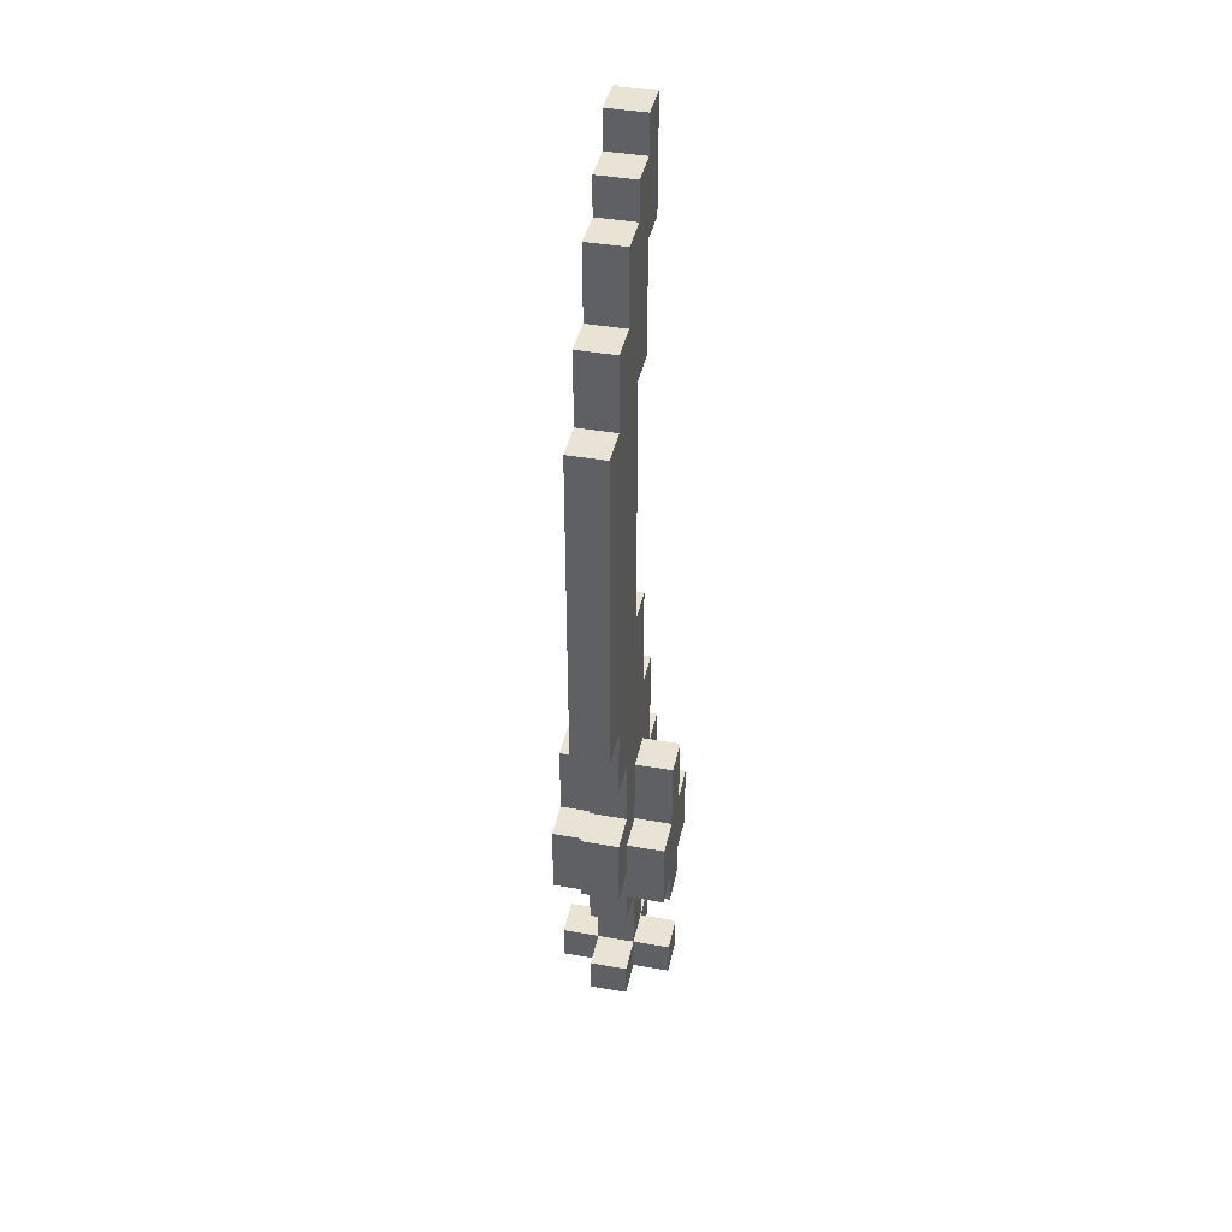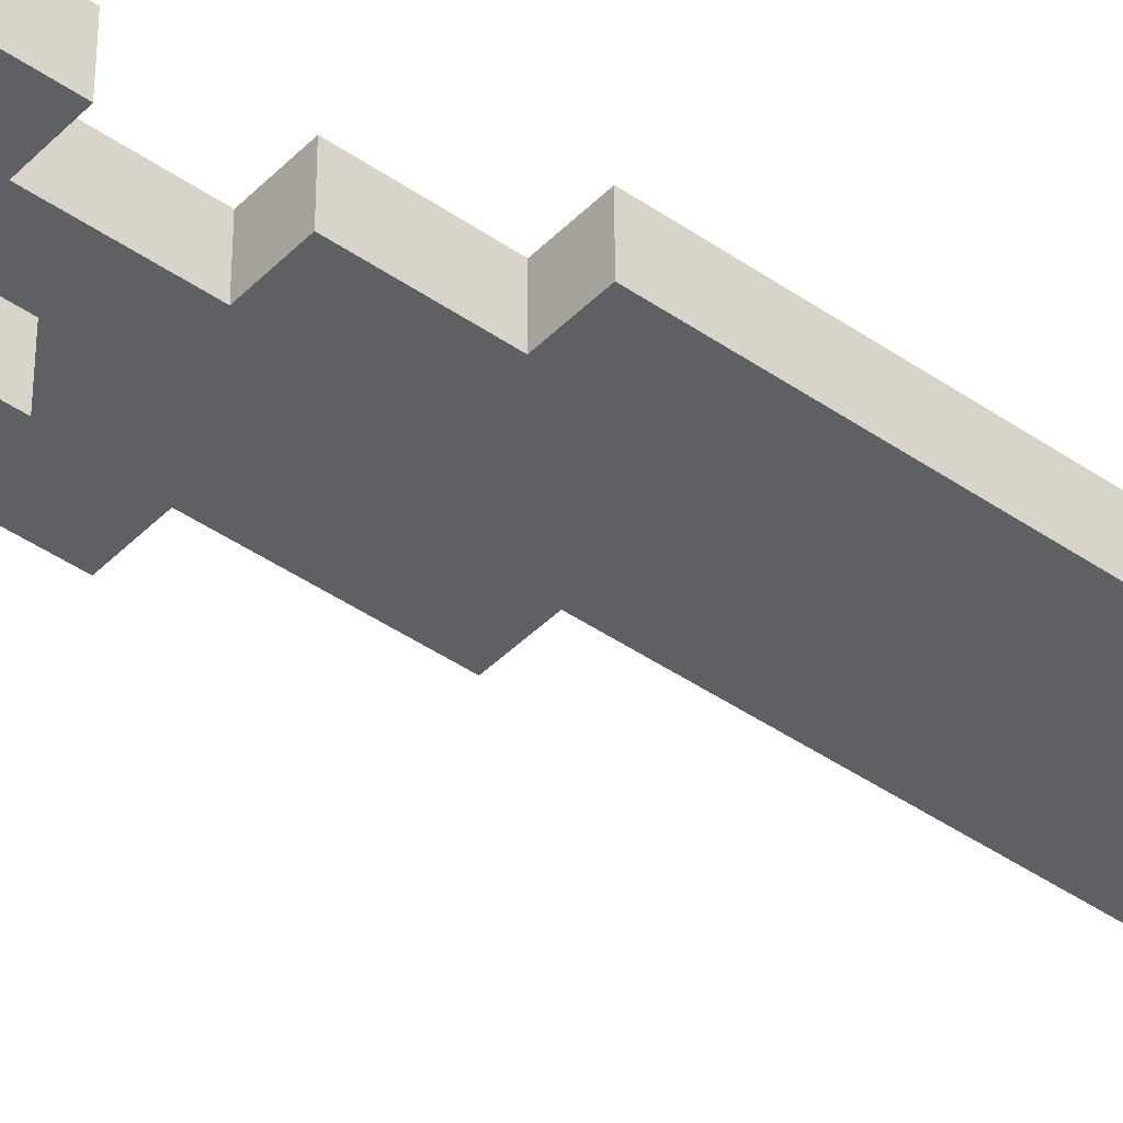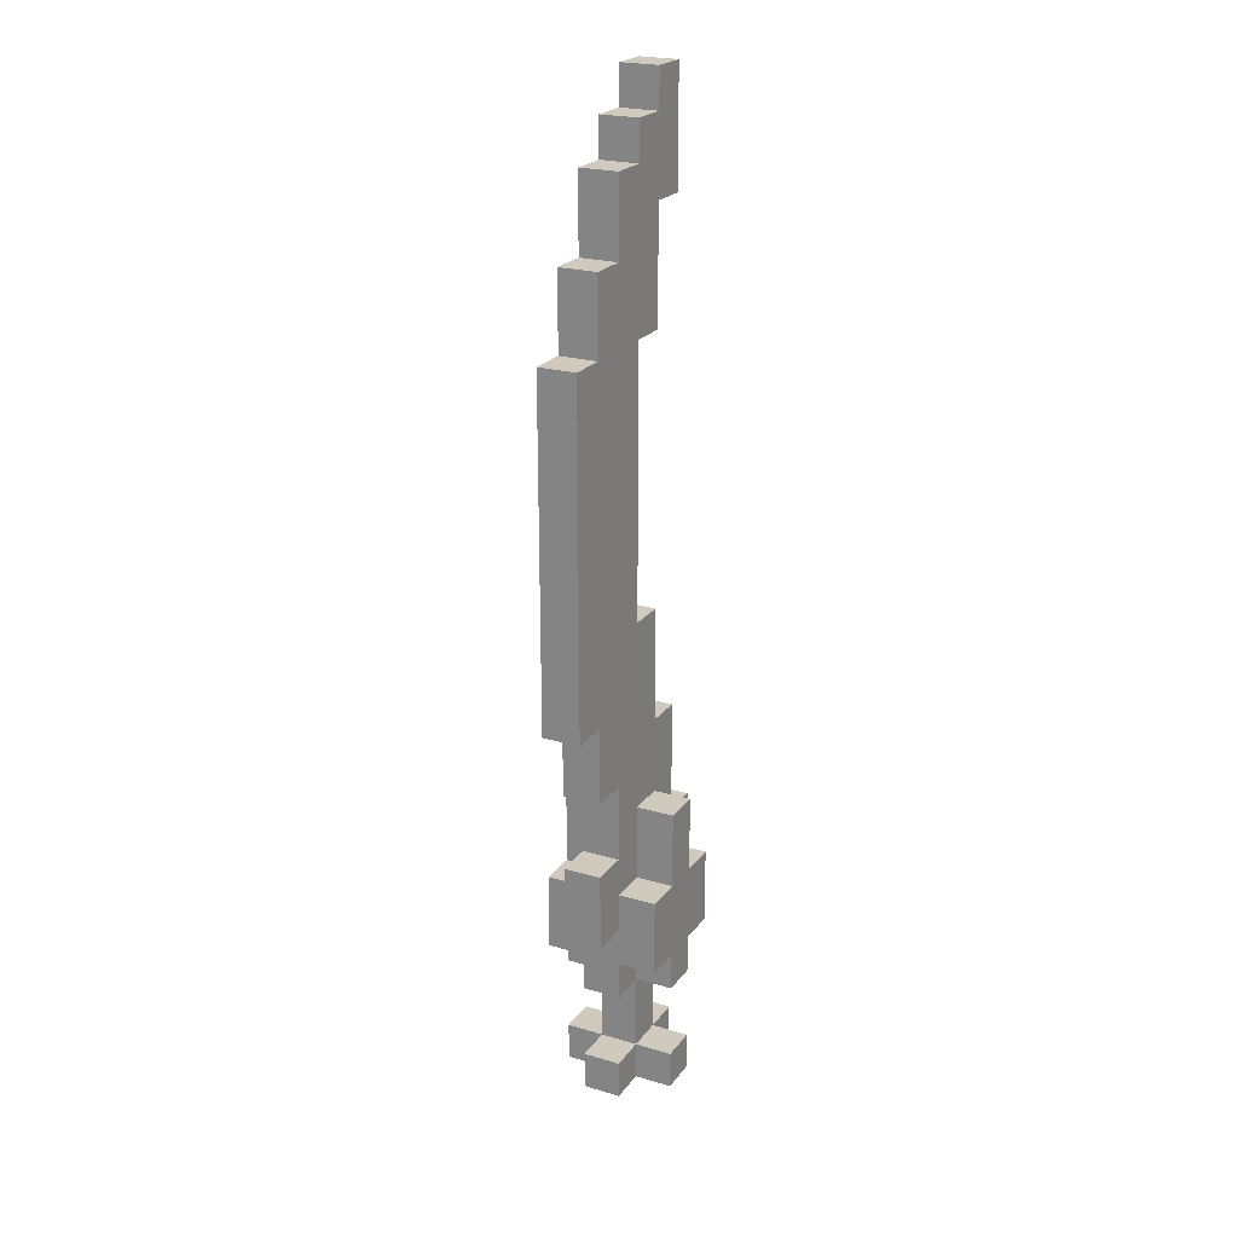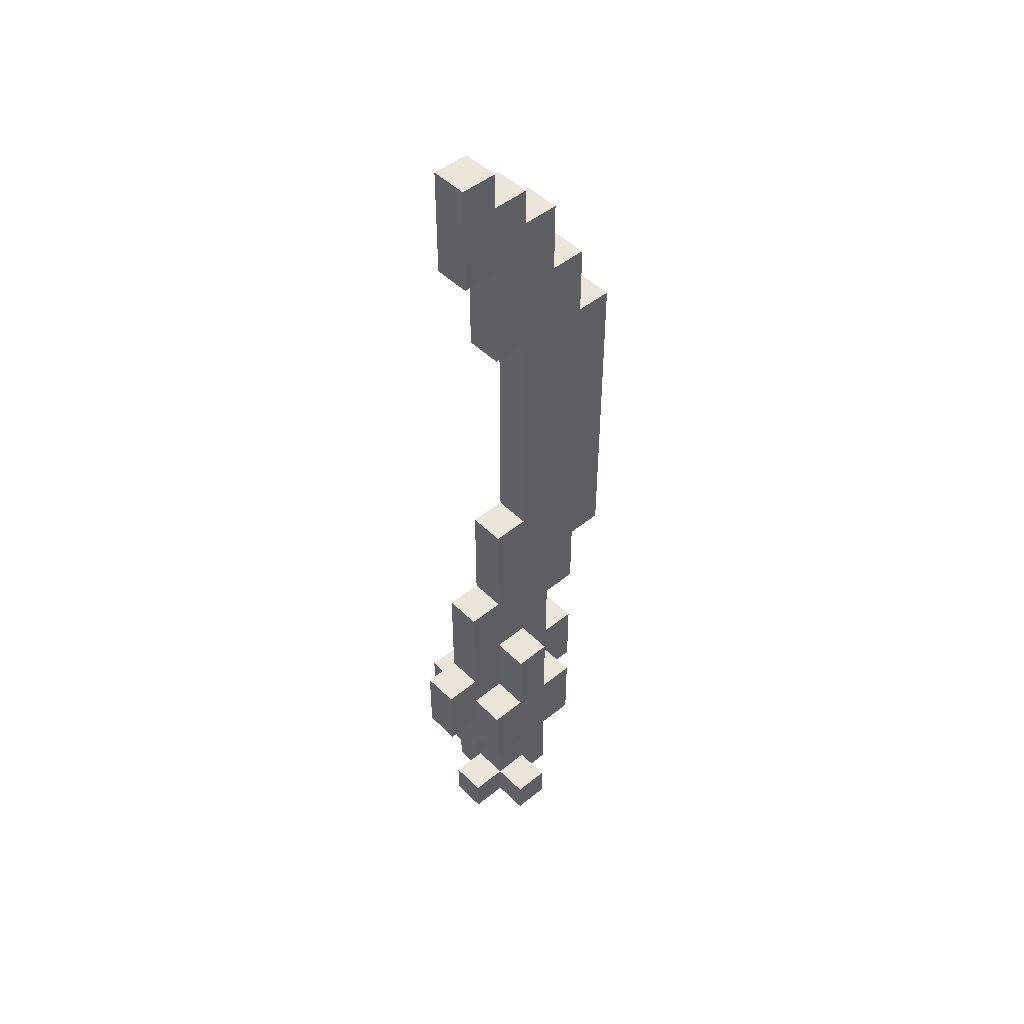
<metadata>
{"format":"obj","ext":"obj","renderer":"f3d","projection":"perspective","resolution":1024,"background":"white","views":[{"elev":41.2,"azim":102.0,"up":"+Y"},{"elev":-42.3,"azim":50.1,"up":"+Z"},{"elev":22.8,"azim":116.9,"up":"+Y"},{"elev":48.2,"azim":-42.4,"up":"+Y"}]}
</metadata>
<code>
o Knife1_ObjObject.027
v -0.2583 0.4859 0.05002
v -0.2583 0.2859 -0.04998
v -0.2583 0.2859 0.05002
v -0.2583 0.4859 -0.04998
v -0.1583 -0.1141 0.05002
v -0.1583 -0.2141 -0.04998
v -0.1583 -0.2141 0.05002
v -0.1583 -0.1141 -0.04998
v -0.1583 0.1859 0.05002
v -0.1583 0.08592 -0.04998
v -0.1583 0.08592 0.05002
v -0.1583 0.1859 -0.04998
v -0.1583 0.2859 0.05002
v -0.1583 0.1859 0.15
v -0.1583 0.2859 -0.04998
v -0.1583 0.1859 -0.15
v -0.1583 0.3859 0.15
v -0.1583 0.3859 0.05002
v -0.1583 0.3859 -0.04998
v -0.1583 0.3859 -0.15
v -0.1583 0.7859 0.05002
v -0.1583 0.4859 -0.04998
v -0.1583 0.4859 0.05002
v -0.1583 0.7859 -0.04998
v -0.1583 2.386 0.05002
v -0.1583 2.086 -0.04998
v -0.1583 2.086 0.05002
v -0.1583 2.386 -0.04998
v -0.0583 -0.1141 0.15
v -0.0583 -0.2141 0.05002
v -0.0583 -0.2141 0.15
v -0.0583 -0.1141 0.05002
v -0.0583 -0.1141 -0.04998
v -0.0583 -0.2141 -0.15
v -0.0583 -0.2141 -0.04998
v -0.0583 -0.1141 -0.15
v -0.0583 0.08592 0.05002
v -0.0583 0.08592 -0.04998
v -0.0583 0.1859 0.15
v -0.0583 0.08592 0.15
v -0.0583 0.1859 0.05002
v -0.0583 0.1859 -0.04998
v -0.0583 0.08592 -0.15
v -0.0583 0.1859 -0.15
v -0.0583 0.5859 0.15
v -0.0583 0.3859 0.05002
v -0.0583 0.3859 0.15
v -0.0583 0.5859 0.05002
v -0.0583 0.5859 -0.04998
v -0.0583 0.3859 -0.15
v -0.0583 0.3859 -0.04998
v -0.0583 0.5859 -0.15
v -0.0583 1.086 0.05002
v -0.0583 0.7859 -0.04998
v -0.0583 0.7859 0.05002
v -0.0583 1.086 -0.04998
v -0.0583 2.086 0.05002
v -0.0583 1.786 -0.04998
v -0.0583 1.786 0.05002
v -0.0583 2.086 -0.04998
v 0.0417 1.786 0.05002
v 0.0417 1.086 -0.04998
v 0.0417 1.086 0.05002
v 0.0417 1.786 -0.04998
v -0.0583 2.286 0.05002
v -0.0583 2.286 -0.04998
v -0.0583 2.386 0.05002
v -0.0583 2.386 -0.04998
v 0.0417 -0.2141 0.15
v 0.0417 -0.2141 0.05002
v 0.0417 -0.1141 0.15
v 0.0417 -0.1141 0.05002
v 0.0417 -0.2141 -0.04998
v 0.0417 -0.2141 -0.15
v 0.0417 -0.1141 -0.04998
v 0.0417 -0.1141 -0.15
v 0.0417 0.08592 0.05002
v 0.0417 0.08592 -0.04998
v 0.0417 0.08592 0.15
v 0.0417 0.1859 0.15
v 0.0417 0.1859 0.05002
v 0.0417 0.08592 -0.15
v 0.0417 0.1859 -0.04998
v 0.0417 0.1859 -0.15
v 0.0417 0.3859 0.15
v 0.0417 0.3859 0.05002
v 0.0417 0.5859 0.15
v 0.0417 0.5859 0.05002
v 0.0417 0.3859 -0.04998
v 0.0417 0.3859 -0.15
v 0.0417 0.5859 -0.04998
v 0.0417 0.5859 -0.15
v 0.0417 2.186 0.05002
v 0.0417 2.186 -0.04998
v 0.0417 2.286 0.05002
v 0.0417 2.286 -0.04998
v 0.1417 -0.2141 0.05002
v 0.1417 -0.2141 -0.04998
v 0.1417 -0.1141 0.05002
v 0.1417 -0.1141 -0.04998
v 0.1417 0.08592 0.05002
v 0.1417 0.08592 -0.04998
v 0.1417 0.1859 0.05002
v 0.1417 0.1859 -0.04998
v 0.1417 0.2859 0.05002
v 0.1417 0.1859 0.15
v 0.1417 0.1859 -0.15
v 0.1417 0.2859 -0.04998
v 0.1417 0.3859 0.15
v 0.1417 0.3859 0.05002
v 0.1417 0.3859 -0.04998
v 0.1417 0.3859 -0.15
v 0.1417 0.4859 0.05002
v 0.1417 0.4859 -0.04998
v 0.1417 0.6859 0.05002
v 0.1417 0.6859 -0.04998
v 0.1417 1.986 0.05002
v 0.1417 1.986 -0.04998
v 0.1417 2.186 0.05002
v 0.1417 2.186 -0.04998
v 0.2417 0.2859 0.05002
v 0.2417 0.2859 -0.04998
v 0.2417 0.4859 0.05002
v 0.2417 0.4859 -0.04998
v 0.2417 0.6859 0.05002
v 0.2417 0.6859 -0.04998
v 0.2417 0.8859 0.05002
v 0.2417 0.8859 -0.04998
v 0.2417 1.786 0.05002
v 0.2417 1.786 -0.04998
v 0.2417 1.986 0.05002
v 0.2417 1.986 -0.04998
v 0.3417 0.8859 0.05002
v 0.3417 0.8859 -0.04998
v 0.3417 1.786 0.05002
v 0.3417 1.786 -0.04998
v -0.0583 0.1859 0.15
v -0.1583 0.3859 0.15
v -0.1583 0.1859 0.15
v -0.0583 0.2859 0.15
v -0.0583 0.3859 0.15
v 0.0417 -0.2141 0.15
v -0.0583 -0.1141 0.15
v -0.0583 -0.2141 0.15
v 0.0417 -0.1141 0.15
v 0.0417 0.08592 0.15
v -0.0583 0.08592 0.15
v 0.0417 0.1859 0.15
v 0.0417 0.2859 0.15
v -0.0583 0.5859 0.15
v 0.0417 0.3859 0.15
v 0.0417 0.5859 0.15
v 0.1417 0.1859 0.15
v 0.1417 0.3859 0.15
v -0.1583 0.2859 0.05002
v -0.2583 0.4859 0.05002
v -0.2583 0.2859 0.05002
v -0.1583 0.3859 0.05002
v -0.1583 0.4859 0.05002
v -0.0583 -0.2141 0.05002
v -0.1583 -0.1141 0.05002
v -0.1583 -0.2141 0.05002
v -0.0583 -0.1141 0.05002
v -0.0583 0.08592 0.05002
v -0.1583 0.1859 0.05002
v -0.1583 0.08592 0.05002
v -0.0583 0.1859 0.05002
v -0.0583 0.3859 0.05002
v -0.1583 0.7859 0.05002
v -0.0583 0.5859 0.05002
v -0.0583 0.7859 0.05002
v -0.0583 2.086 0.05002
v -0.1583 2.386 0.05002
v -0.1583 2.086 0.05002
v -0.0583 2.286 0.05002
v -0.0583 2.386 0.05002
v 0.0417 -0.1141 0.05002
v 0.0417 0.08592 0.05002
v 0.0417 0.5859 0.05002
v -0.0583 1.086 0.05002
v 0.0417 1.086 0.05002
v 0.0417 1.786 0.05002
v -0.0583 1.786 0.05002
v 0.0417 2.186 0.05002
v 0.0417 2.286 0.05002
v 0.1417 -0.2141 0.05002
v 0.0417 -0.2141 0.05002
v 0.1417 -0.1141 0.05002
v 0.1417 0.08592 0.05002
v 0.0417 0.1859 0.05002
v 0.1417 0.1859 0.05002
v 0.1417 0.3859 0.05002
v 0.0417 0.3859 0.05002
v 0.1417 0.4859 0.05002
v 0.1417 0.6859 0.05002
v 0.1417 1.986 0.05002
v 0.1417 2.186 0.05002
v 0.2417 0.2859 0.05002
v 0.1417 0.2859 0.05002
v 0.2417 0.4859 0.05002
v 0.2417 0.6859 0.05002
v 0.2417 0.8859 0.05002
v 0.2417 1.786 0.05002
v 0.2417 1.986 0.05002
v 0.3417 0.8859 0.05002
v 0.3417 1.786 0.05002
v -0.2583 0.2859 -0.04998
v -0.2583 0.4859 -0.04998
v -0.1583 0.2859 -0.04998
v -0.1583 0.3859 -0.04998
v -0.1583 0.4859 -0.04998
v -0.1583 -0.2141 -0.04998
v -0.1583 -0.1141 -0.04998
v -0.0583 -0.2141 -0.04998
v -0.0583 -0.1141 -0.04998
v -0.1583 0.08592 -0.04998
v -0.1583 0.1859 -0.04998
v -0.0583 0.08592 -0.04998
v -0.0583 0.1859 -0.04998
v -0.1583 0.7859 -0.04998
v -0.0583 0.3859 -0.04998
v -0.0583 0.5859 -0.04998
v -0.0583 0.7859 -0.04998
v -0.1583 2.086 -0.04998
v -0.1583 2.386 -0.04998
v -0.0583 2.086 -0.04998
v -0.0583 2.286 -0.04998
v -0.0583 2.386 -0.04998
v 0.0417 -0.1141 -0.04998
v 0.0417 0.08592 -0.04998
v -0.0583 1.086 -0.04998
v 0.0417 0.5859 -0.04998
v 0.0417 1.086 -0.04998
v 0.0417 1.786 -0.04998
v -0.0583 1.786 -0.04998
v 0.0417 2.186 -0.04998
v 0.0417 2.286 -0.04998
v 0.0417 -0.2141 -0.04998
v 0.1417 -0.2141 -0.04998
v 0.1417 -0.1141 -0.04998
v 0.0417 0.1859 -0.04998
v 0.1417 0.08592 -0.04998
v 0.1417 0.1859 -0.04998
v 0.1417 0.3859 -0.04998
v 0.0417 0.3859 -0.04998
v 0.1417 0.4859 -0.04998
v 0.1417 0.6859 -0.04998
v 0.1417 1.986 -0.04998
v 0.1417 2.186 -0.04998
v 0.1417 0.2859 -0.04998
v 0.2417 0.2859 -0.04998
v 0.2417 0.4859 -0.04998
v 0.2417 0.6859 -0.04998
v 0.2417 0.8859 -0.04998
v 0.2417 1.786 -0.04998
v 0.2417 1.986 -0.04998
v 0.3417 0.8859 -0.04998
v 0.3417 1.786 -0.04998
v -0.1583 0.1859 -0.15
v -0.1583 0.3859 -0.15
v -0.0583 0.1859 -0.15
v -0.0583 0.2859 -0.15
v -0.0583 0.3859 -0.15
v -0.0583 -0.2141 -0.15
v -0.0583 -0.1141 -0.15
v 0.0417 -0.2141 -0.15
v 0.0417 -0.1141 -0.15
v -0.0583 0.08592 -0.15
v 0.0417 0.08592 -0.15
v 0.0417 0.1859 -0.15
v -0.0583 0.5859 -0.15
v 0.0417 0.2859 -0.15
v 0.0417 0.3859 -0.15
v 0.0417 0.5859 -0.15
v 0.1417 0.1859 -0.15
v 0.1417 0.3859 -0.15
v -0.0583 -0.2141 0.05002
v 0.0417 -0.2141 0.15
v -0.0583 -0.2141 0.15
v 0.0417 -0.2141 0.05002
v -0.1583 -0.2141 -0.04998
v -0.1583 -0.2141 0.05002
v 0.1417 -0.2141 0.05002
v -0.0583 -0.2141 -0.04998
v 0.0417 -0.2141 -0.04998
v 0.1417 -0.2141 -0.04998
v -0.0583 -0.2141 -0.15
v 0.0417 -0.2141 -0.15
v -0.0583 0.08592 0.05002
v 0.0417 0.08592 0.15
v -0.0583 0.08592 0.15
v 0.0417 0.08592 0.05002
v -0.1583 0.08592 -0.04998
v -0.1583 0.08592 0.05002
v -0.0583 0.08592 -0.04998
v 0.0417 0.08592 -0.04998
v 0.1417 0.08592 0.05002
v 0.1417 0.08592 -0.04998
v -0.0583 0.08592 -0.15
v 0.0417 0.08592 -0.15
v -0.1583 0.1859 0.05002
v -0.0583 0.1859 0.15
v -0.1583 0.1859 0.15
v -0.0583 0.1859 0.05002
v 0.0417 0.1859 0.05002
v 0.1417 0.1859 0.15
v 0.0417 0.1859 0.15
v 0.1417 0.1859 0.05002
v -0.1583 0.1859 -0.15
v -0.0583 0.1859 -0.04998
v -0.1583 0.1859 -0.04998
v -0.0583 0.1859 -0.15
v 0.0417 0.1859 -0.15
v 0.1417 0.1859 -0.04998
v 0.0417 0.1859 -0.04998
v 0.1417 0.1859 -0.15
v -0.2583 0.2859 -0.04998
v -0.1583 0.2859 0.05002
v -0.2583 0.2859 0.05002
v -0.1583 0.2859 -0.04998
v 0.1417 0.2859 -0.04998
v 0.2417 0.2859 0.05002
v 0.1417 0.2859 0.05002
v 0.2417 0.2859 -0.04998
v 0.1417 0.6859 -0.04998
v 0.2417 0.6859 0.05002
v 0.1417 0.6859 0.05002
v 0.2417 0.6859 -0.04998
v 0.2417 0.8859 -0.04998
v 0.3417 0.8859 0.05002
v 0.2417 0.8859 0.05002
v 0.3417 0.8859 -0.04998
v -0.0583 1.786 -0.04998
v 0.0417 1.786 0.05002
v -0.0583 1.786 0.05002
v 0.0417 1.786 -0.04998
v -0.1583 2.086 -0.04998
v -0.0583 2.086 0.05002
v -0.1583 2.086 0.05002
v -0.0583 2.086 -0.04998
v -0.0583 -0.1141 0.15
v 0.0417 -0.1141 0.15
v -0.0583 -0.1141 0.05002
v 0.0417 -0.1141 0.05002
v -0.1583 -0.1141 0.05002
v -0.1583 -0.1141 -0.04998
v -0.0583 -0.1141 -0.04998
v 0.1417 -0.1141 0.05002
v 0.0417 -0.1141 -0.04998
v 0.1417 -0.1141 -0.04998
v -0.0583 -0.1141 -0.15
v 0.0417 -0.1141 -0.15
v -0.1583 0.3859 0.15
v -0.0583 0.3859 0.15
v -0.1583 0.3859 0.05002
v -0.0583 0.3859 0.05002
v 0.0417 0.3859 0.15
v 0.1417 0.3859 0.15
v 0.0417 0.3859 0.05002
v 0.1417 0.3859 0.05002
v -0.1583 0.3859 -0.04998
v -0.0583 0.3859 -0.04998
v -0.1583 0.3859 -0.15
v -0.0583 0.3859 -0.15
v 0.0417 0.3859 -0.04998
v 0.1417 0.3859 -0.04998
v 0.0417 0.3859 -0.15
v 0.1417 0.3859 -0.15
v -0.2583 0.4859 0.05002
v -0.1583 0.4859 0.05002
v -0.2583 0.4859 -0.04998
v -0.1583 0.4859 -0.04998
v 0.1417 0.4859 0.05002
v 0.2417 0.4859 0.05002
v 0.1417 0.4859 -0.04998
v 0.2417 0.4859 -0.04998
v -0.0583 0.5859 0.15
v 0.0417 0.5859 0.15
v -0.0583 0.5859 0.05002
v 0.0417 0.5859 0.05002
v -0.0583 0.5859 -0.04998
v 0.0417 0.5859 -0.04998
v -0.0583 0.5859 -0.15
v 0.0417 0.5859 -0.15
v -0.1583 0.7859 0.05002
v -0.0583 0.7859 0.05002
v -0.1583 0.7859 -0.04998
v -0.0583 0.7859 -0.04998
v -0.0583 1.086 0.05002
v 0.0417 1.086 0.05002
v -0.0583 1.086 -0.04998
v 0.0417 1.086 -0.04998
v 0.2417 1.786 0.05002
v 0.3417 1.786 0.05002
v 0.2417 1.786 -0.04998
v 0.3417 1.786 -0.04998
v 0.1417 1.986 0.05002
v 0.2417 1.986 0.05002
v 0.1417 1.986 -0.04998
v 0.2417 1.986 -0.04998
v 0.0417 2.186 0.05002
v 0.1417 2.186 0.05002
v 0.0417 2.186 -0.04998
v 0.1417 2.186 -0.04998
v -0.0583 2.286 0.05002
v 0.0417 2.286 0.05002
v -0.0583 2.286 -0.04998
v 0.0417 2.286 -0.04998
v -0.1583 2.386 0.05002
v -0.0583 2.386 0.05002
v -0.1583 2.386 -0.04998
v -0.0583 2.386 -0.04998
f 1 2 3
f 4 2 1
f 5 6 7
f 8 6 5
f 9 10 11
f 12 10 9
f 13 12 9
f 13 9 14
f 15 16 12
f 15 12 13
f 17 13 14
f 18 13 17
f 19 16 15
f 20 16 19
f 21 22 23
f 24 22 21
f 25 26 27
f 28 26 25
f 29 30 31
f 32 30 29
f 33 34 35
f 36 34 33
f 37 33 32
f 38 33 37
f 39 37 40
f 41 37 39
f 42 43 38
f 44 43 42
f 45 46 47
f 48 46 45
f 49 50 51
f 52 50 49
f 53 54 55
f 56 54 53
f 57 58 59
f 60 58 57
f 61 62 63
f 64 62 61
f 65 66 67
f 67 66 68
f 69 70 71
f 71 70 72
f 73 74 75
f 75 74 76
f 72 75 77
f 77 75 78
f 79 77 80
f 80 77 81
f 78 82 83
f 83 82 84
f 85 86 87
f 87 86 88
f 89 90 91
f 91 90 92
f 93 94 95
f 95 94 96
f 97 98 99
f 99 98 100
f 101 102 103
f 103 102 104
f 103 104 105
f 106 103 105
f 104 107 108
f 105 104 108
f 106 105 109
f 109 105 110
f 108 107 111
f 111 107 112
f 113 114 115
f 115 114 116
f 117 118 119
f 119 118 120
f 121 122 123
f 123 122 124
f 125 126 127
f 127 126 128
f 129 130 131
f 131 130 132
f 133 134 135
f 135 134 136
f 137 138 139
f 140 138 137
f 141 138 140
f 142 143 144
f 145 143 142
f 146 137 147
f 146 140 137
f 148 140 146
f 149 150 141
f 149 140 148
f 149 141 140
f 151 150 149
f 152 150 151
f 153 151 149
f 153 149 148
f 154 151 153
f 155 156 157
f 158 156 155
f 159 156 158
f 160 161 162
f 163 161 160
f 164 165 166
f 167 165 164
f 168 169 159
f 168 159 158
f 170 169 168
f 171 169 170
f 172 173 174
f 175 173 172
f 176 173 175
f 177 164 163
f 178 164 177
f 179 180 171
f 179 171 170
f 181 180 179
f 182 175 172
f 182 172 183
f 184 175 182
f 185 175 184
f 186 177 187
f 188 177 186
f 189 190 178
f 191 190 189
f 192 181 179
f 192 179 193
f 192 184 182
f 192 182 181
f 194 184 192
f 195 184 194
f 196 184 195
f 197 184 196
f 198 192 199
f 198 194 192
f 200 194 198
f 201 196 195
f 202 196 201
f 203 196 202
f 204 196 203
f 205 203 202
f 206 203 205
f 207 208 209
f 209 208 210
f 210 208 211
f 212 213 214
f 214 213 215
f 216 217 218
f 218 217 219
f 211 220 221
f 210 211 221
f 221 220 222
f 222 220 223
f 224 225 226
f 226 225 227
f 227 225 228
f 215 218 229
f 229 218 230
f 223 231 232
f 222 223 232
f 232 231 233
f 226 227 234
f 235 226 234
f 234 227 236
f 236 227 237
f 238 229 239
f 239 229 240
f 230 241 242
f 242 241 243
f 232 233 244
f 245 232 244
f 234 236 244
f 233 234 244
f 244 236 246
f 246 236 247
f 247 236 248
f 248 236 249
f 250 244 251
f 244 246 251
f 251 246 252
f 247 248 253
f 253 248 254
f 254 248 255
f 255 248 256
f 254 255 257
f 257 255 258
f 259 260 261
f 261 260 262
f 262 260 263
f 264 265 266
f 266 265 267
f 268 261 269
f 261 262 269
f 269 262 270
f 263 271 272
f 270 262 272
f 262 263 272
f 272 271 273
f 273 271 274
f 272 273 275
f 270 272 275
f 275 273 276
f 277 278 279
f 280 278 277
f 281 277 282
f 281 283 280
f 281 280 277
f 284 283 281
f 285 283 284
f 286 283 285
f 287 285 284
f 288 285 287
f 289 290 291
f 292 290 289
f 293 289 294
f 295 289 293
f 296 297 292
f 298 297 296
f 299 296 295
f 300 296 299
f 301 302 303
f 304 302 301
f 305 306 307
f 308 306 305
f 309 310 311
f 312 310 309
f 313 314 315
f 316 314 313
f 317 318 319
f 320 318 317
f 321 322 323
f 324 322 321
f 325 326 327
f 328 326 325
f 329 330 331
f 332 330 329
f 333 334 335
f 336 334 333
f 337 338 339
f 340 338 337
f 341 342 343
f 343 342 344
f 345 343 346
f 346 343 347
f 344 348 349
f 349 348 350
f 347 349 351
f 351 349 352
f 353 354 355
f 355 354 356
f 357 358 359
f 359 358 360
f 361 362 363
f 363 362 364
f 365 366 367
f 367 366 368
f 369 370 371
f 371 370 372
f 373 374 375
f 375 374 376
f 377 378 379
f 379 378 380
f 381 382 383
f 383 382 384
f 385 386 387
f 387 386 388
f 389 390 391
f 391 390 392
f 393 394 395
f 395 394 396
f 397 398 399
f 399 398 400
f 401 402 403
f 403 402 404
f 405 406 407
f 407 406 408
f 409 410 411
f 411 410 412

</code>
